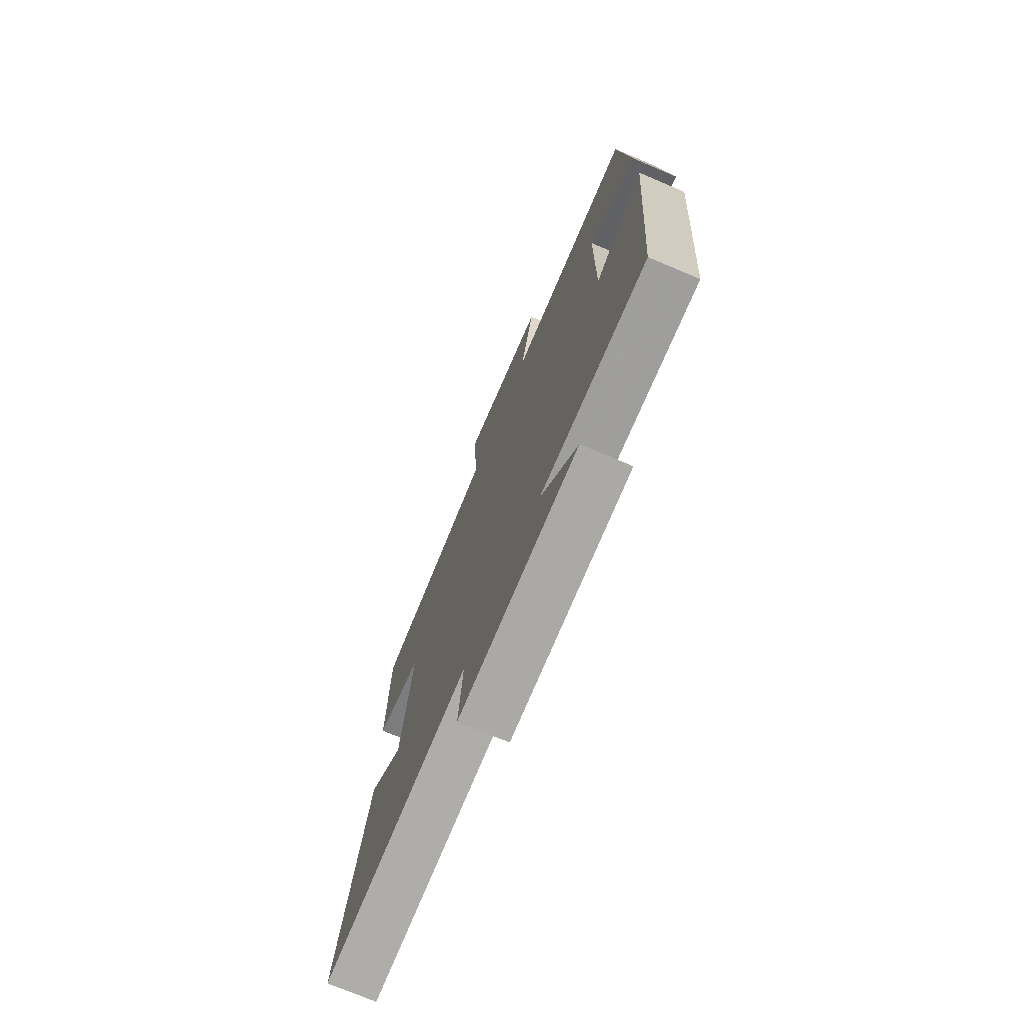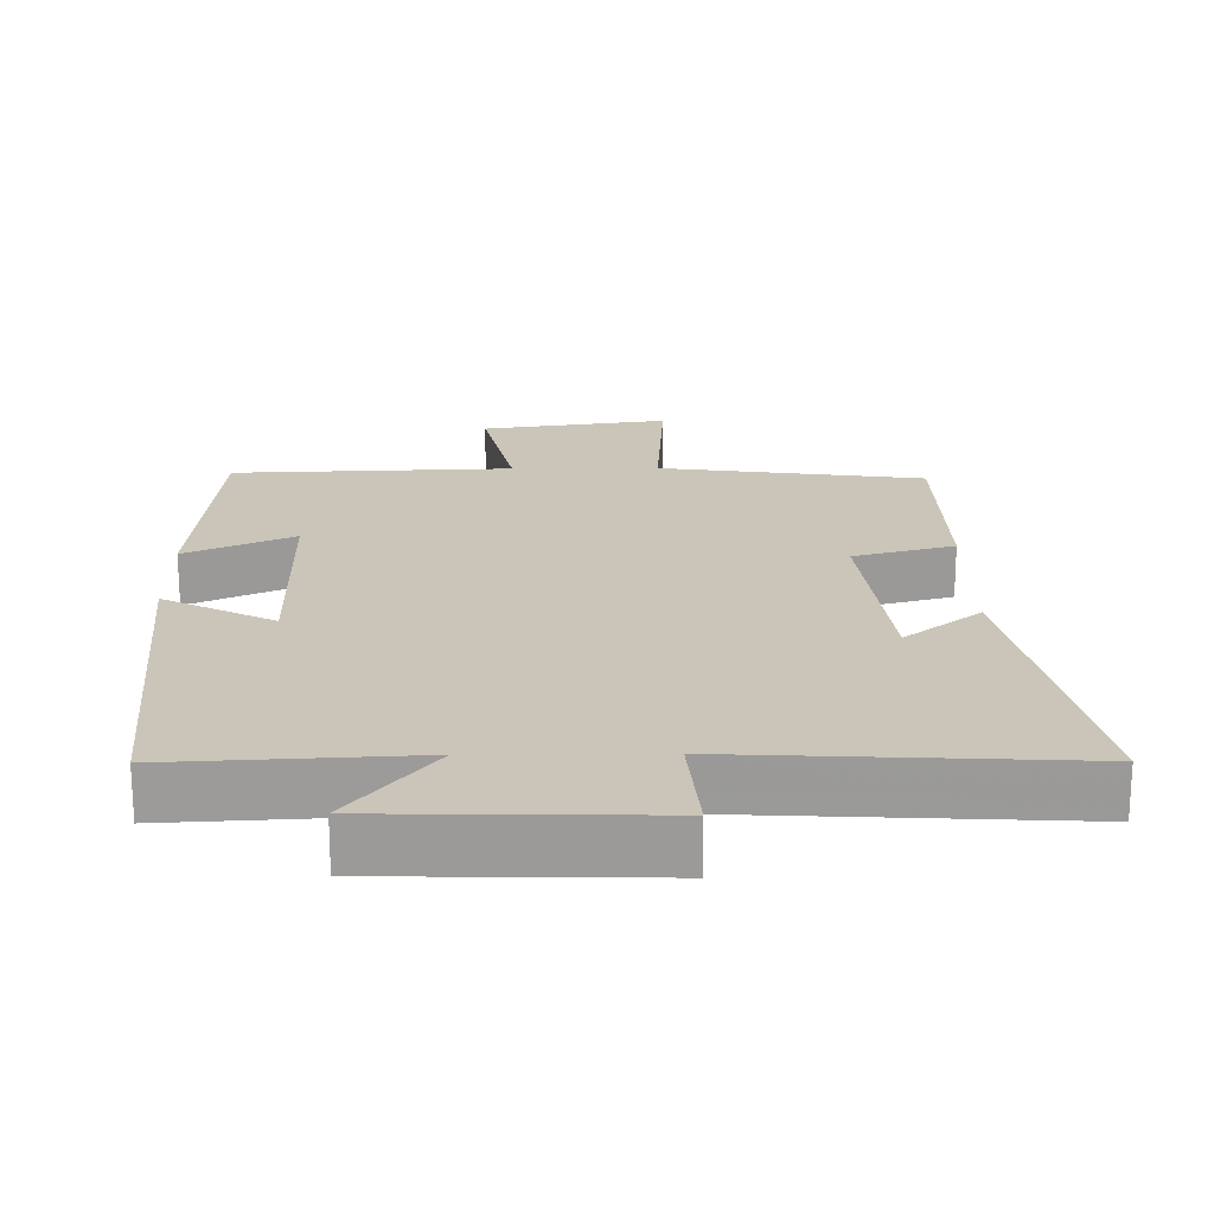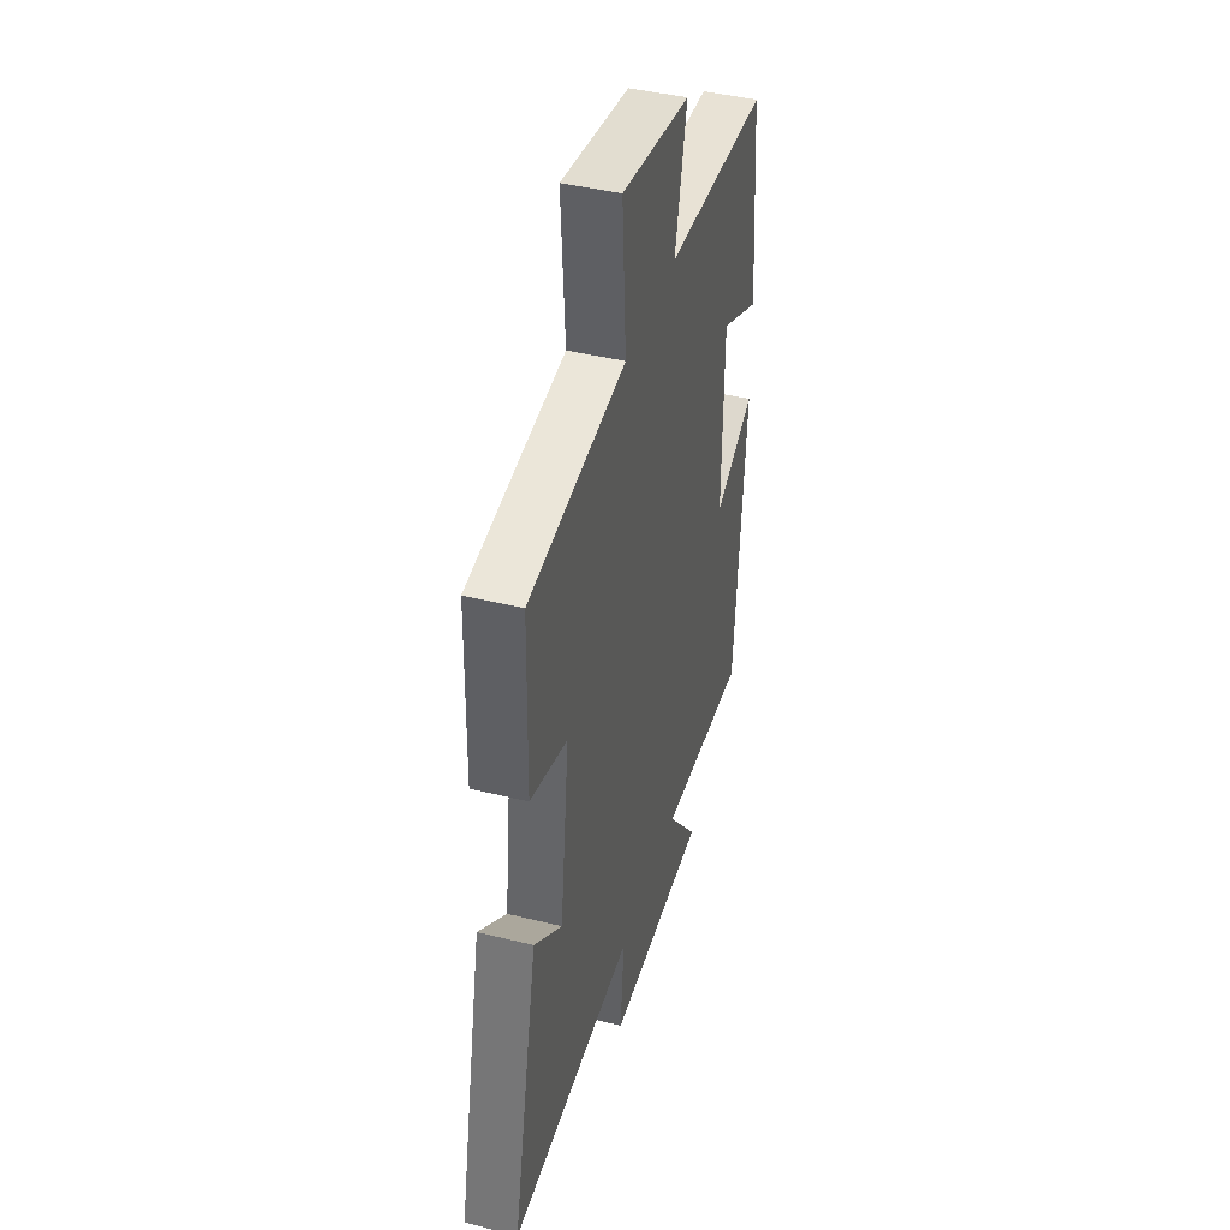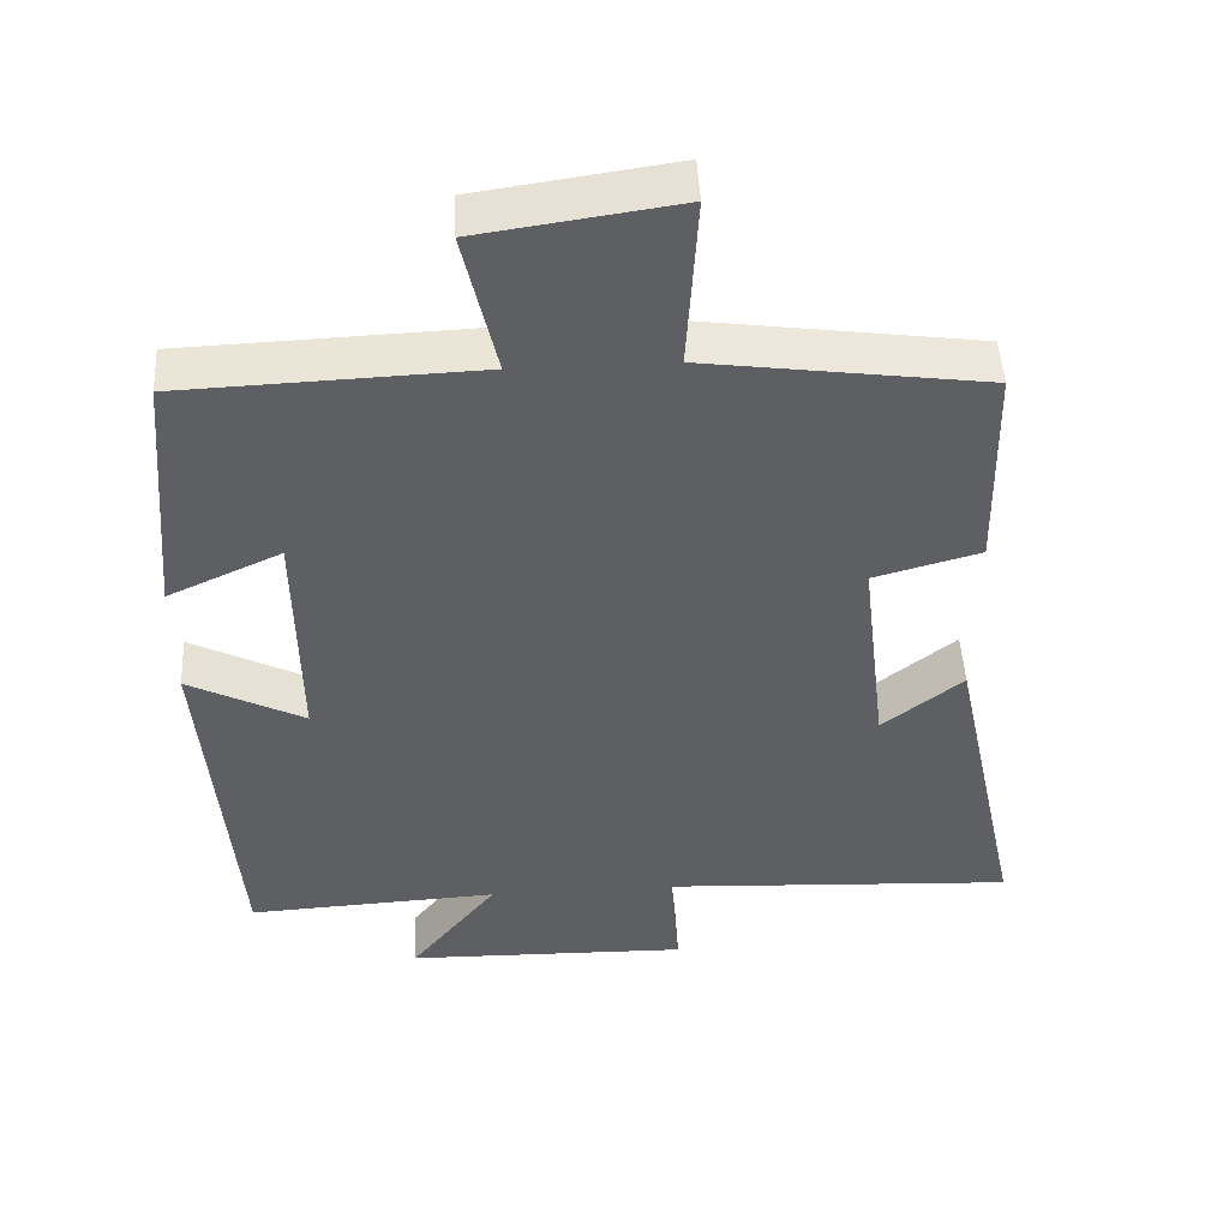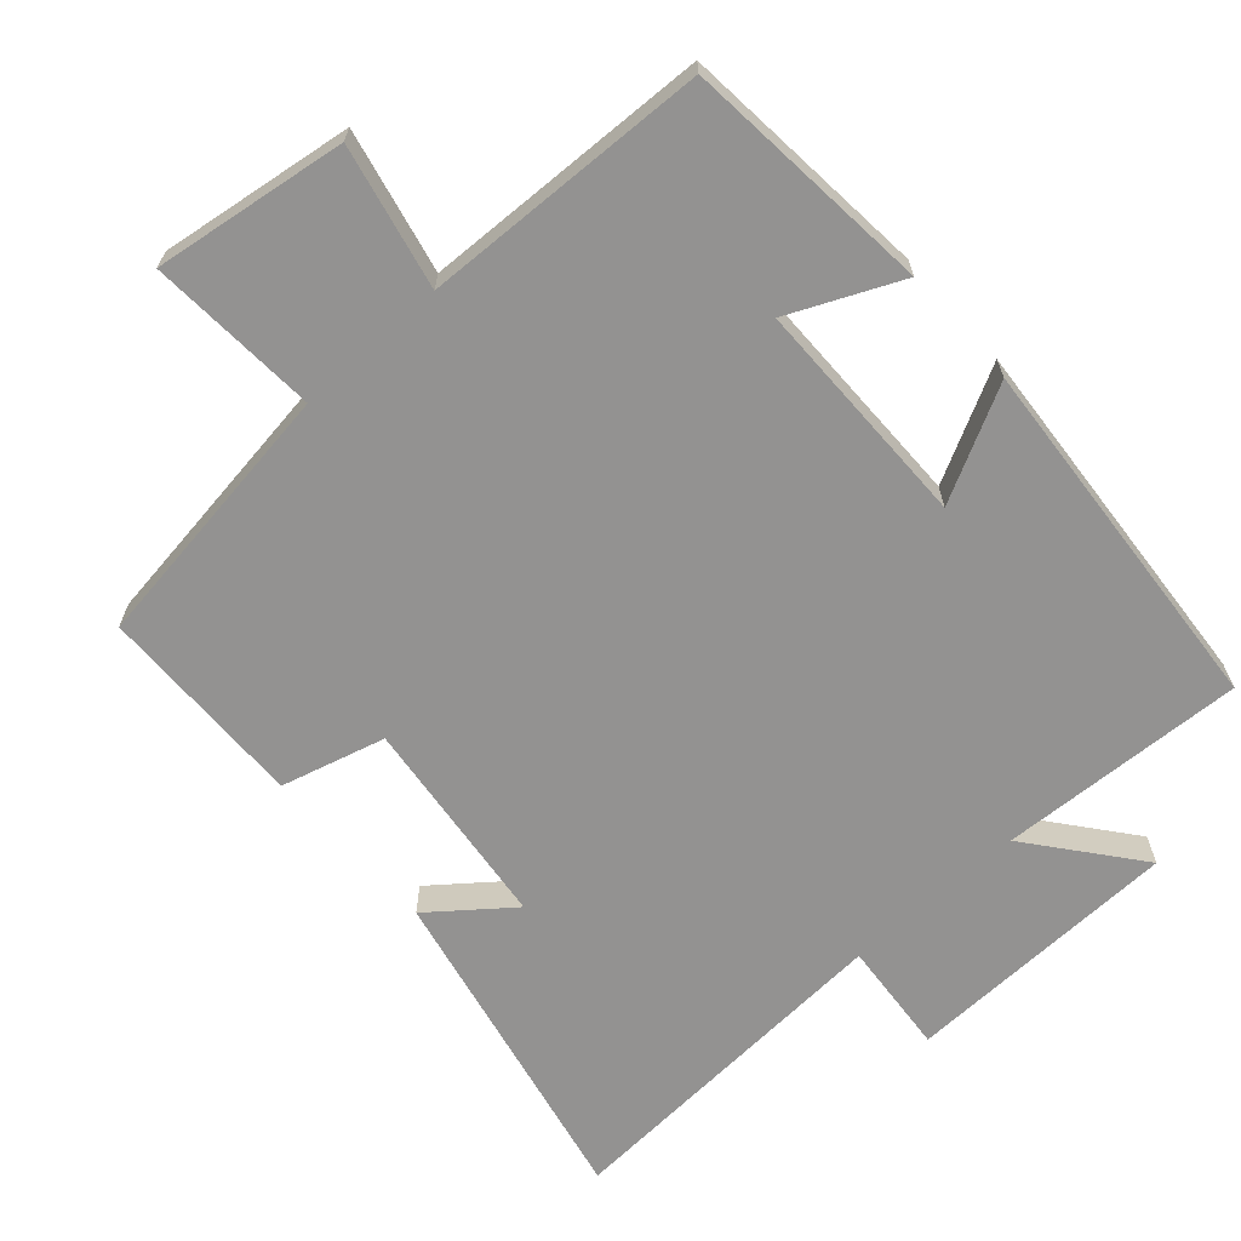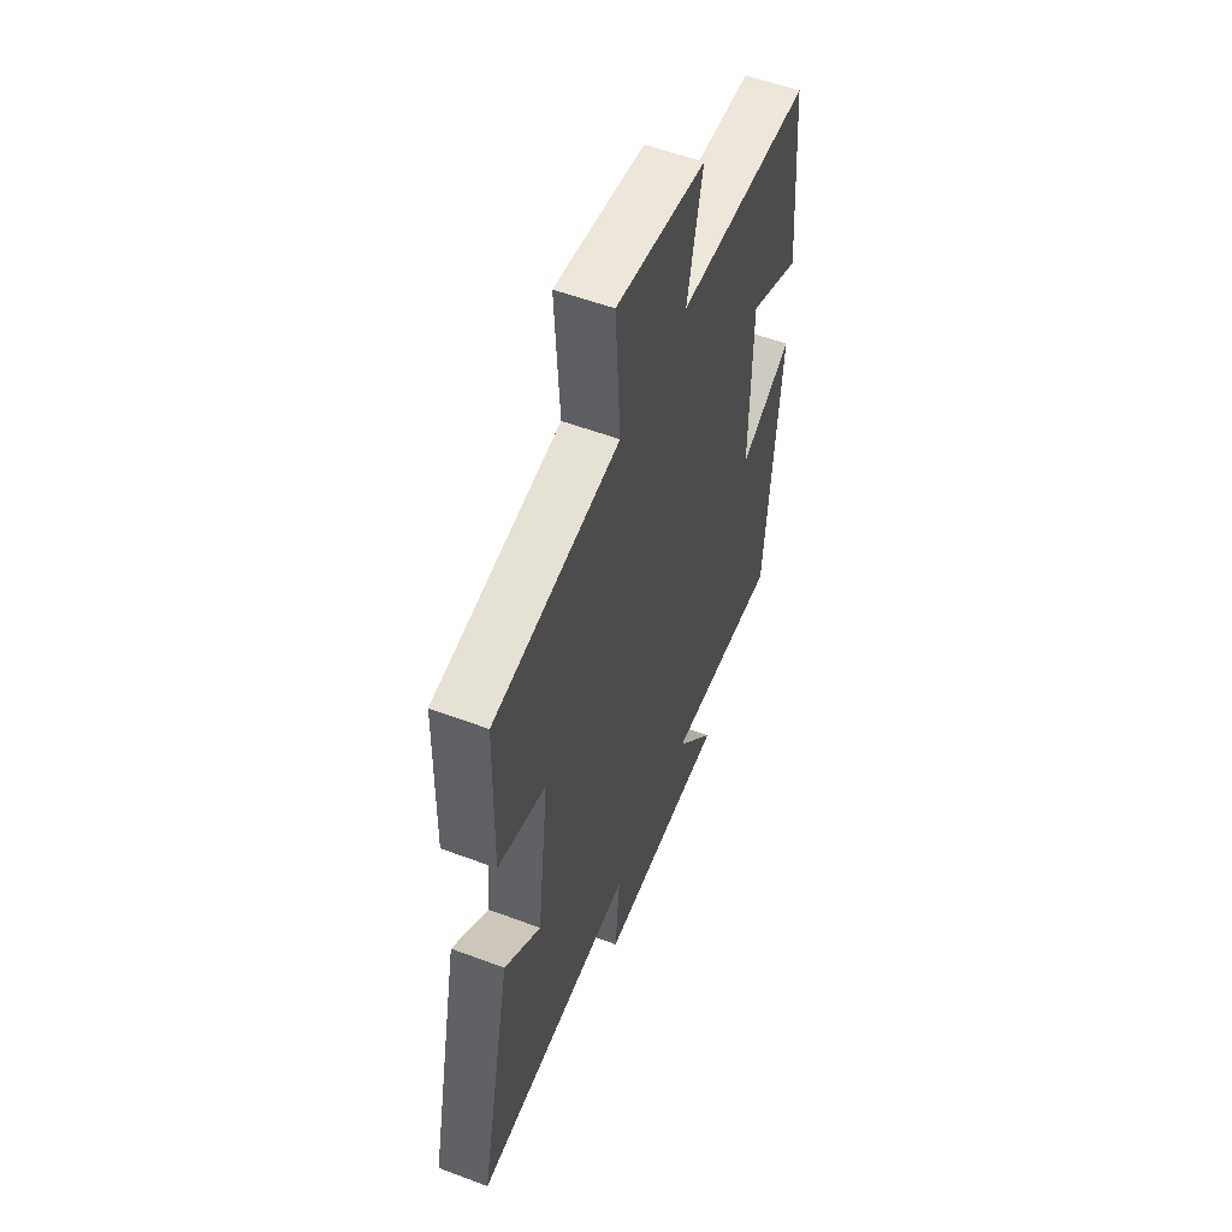
<metadata>
{"format":"obj","ext":"obj","renderer":"f3d","projection":"perspective","resolution":1024,"background":"white","views":[{"elev":-74.1,"azim":67.1,"up":"+Z"},{"elev":20.5,"azim":179.4,"up":"+Y"},{"elev":42.5,"azim":-73.5,"up":"+Z"},{"elev":48.4,"azim":176.9,"up":"+Z"},{"elev":-66.4,"azim":42.0,"up":"+Y"},{"elev":55.3,"azim":-68.4,"up":"+Z"}]}
</metadata>
<code>
v 0.459 0.07 -0.518
v 0.124 0.07 -0.5
v 0.24 0.07 -0.647
v -0.138 0.07 -0.655
v -0.124 0.07 -0.5
v -0.596 0.07 -0.525
v -0.5 0.07 -0.077
v -0.393 0.07 -0.162
v -0.359 0.07 0.126
v -0.5 0.07 0.165
v -0.494 0.07 0.449
v -0.124 0.07 0.5
v -0.138 0.07 0.732
v 0.124 0.07 0.694
v 0.08 0.07 0.5
v 0.471 0.07 0.485
v 0.5 0.07 0.144
v 0.35 0.07 0.213
v 0.346 0.07 -0.099
v 0.5 0.07 -0.02
v 0.459 0 -0.518
v 0.124 0 -0.5
v 0.24 0 -0.647
v -0.138 0 -0.655
v -0.124 0 -0.5
v -0.596 0 -0.525
v -0.5 0 -0.077
v -0.393 0 -0.162
v -0.359 0 0.126
v -0.5 0 0.165
v -0.494 0 0.449
v -0.124 0 0.5
v -0.138 0 0.732
v 0.124 0 0.694
v 0.08 0 0.5
v 0.471 0 0.485
v 0.5 0 0.144
v 0.35 0 0.213
v 0.346 0 -0.099
v 0.5 0 -0.02
f 19 20 1 2
f 18 19 2
f 15 16 17 18
f 15 18 2
f 12 13 14 15
f 12 15 2
f 9 10 11 12
f 8 9 12 2
f 5 6 7 8
f 5 8 2 3
f 3 4 5
f 22 21 40 39
f 22 39 38
f 38 37 36 35
f 22 38 35
f 35 34 33 32
f 22 35 32
f 32 31 30 29
f 22 32 29 28
f 28 27 26 25
f 23 22 28 25
f 25 24 23
f 1 21 22 2
f 2 22 23 3
f 3 23 24 4
f 4 24 25 5
f 5 25 26 6
f 6 26 27 7
f 7 27 28 8
f 8 28 29 9
f 9 29 30 10
f 10 30 31 11
f 11 31 32 12
f 12 32 33 13
f 13 33 34 14
f 14 34 35 15
f 15 35 36 16
f 16 36 37 17
f 17 37 38 18
f 18 38 39 19
f 19 39 40 20
f 20 40 21 1

</code>
